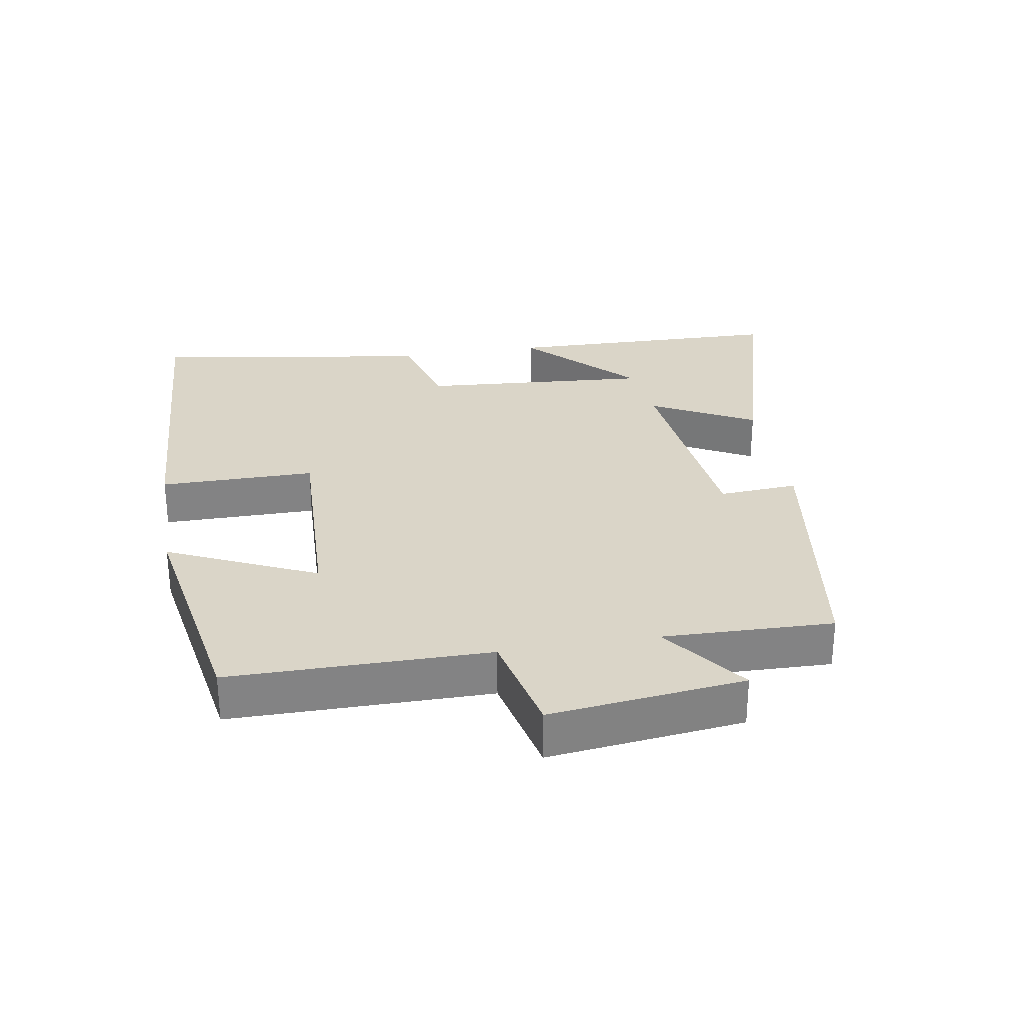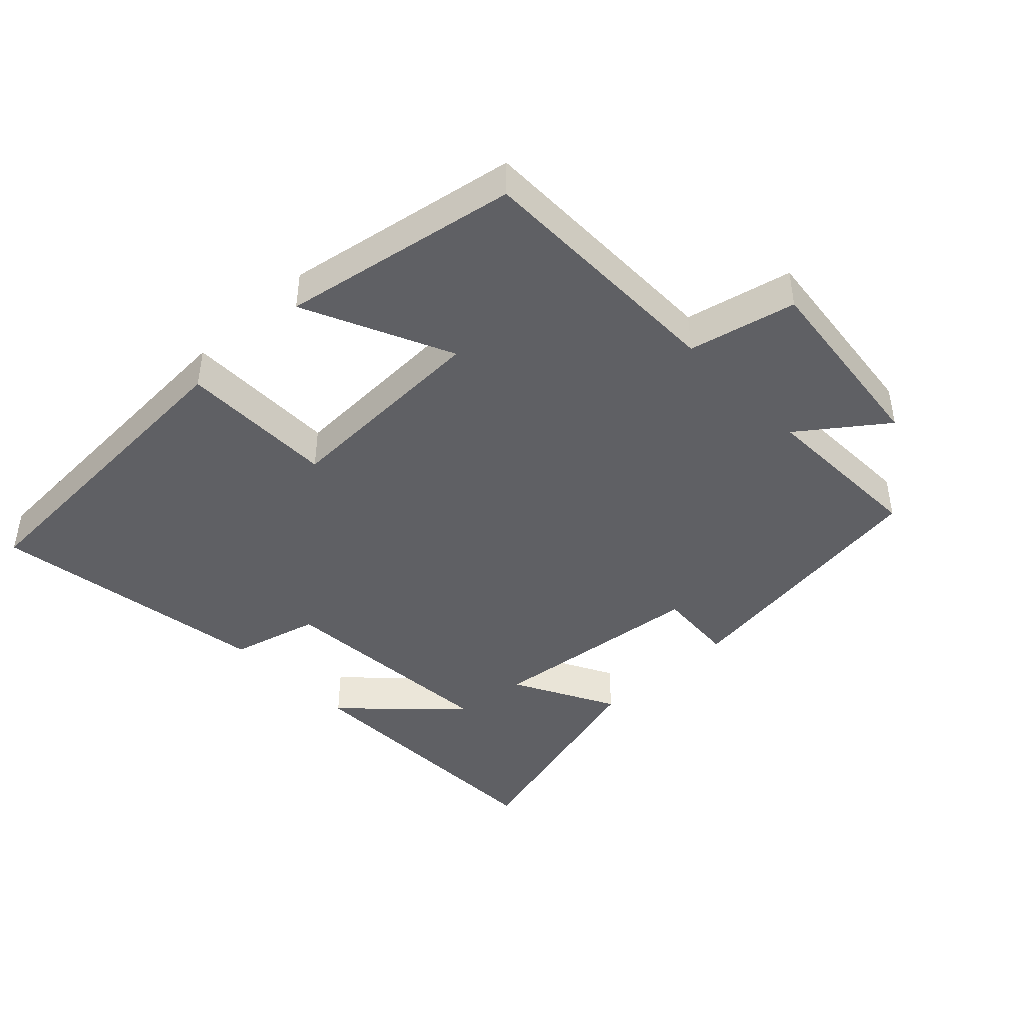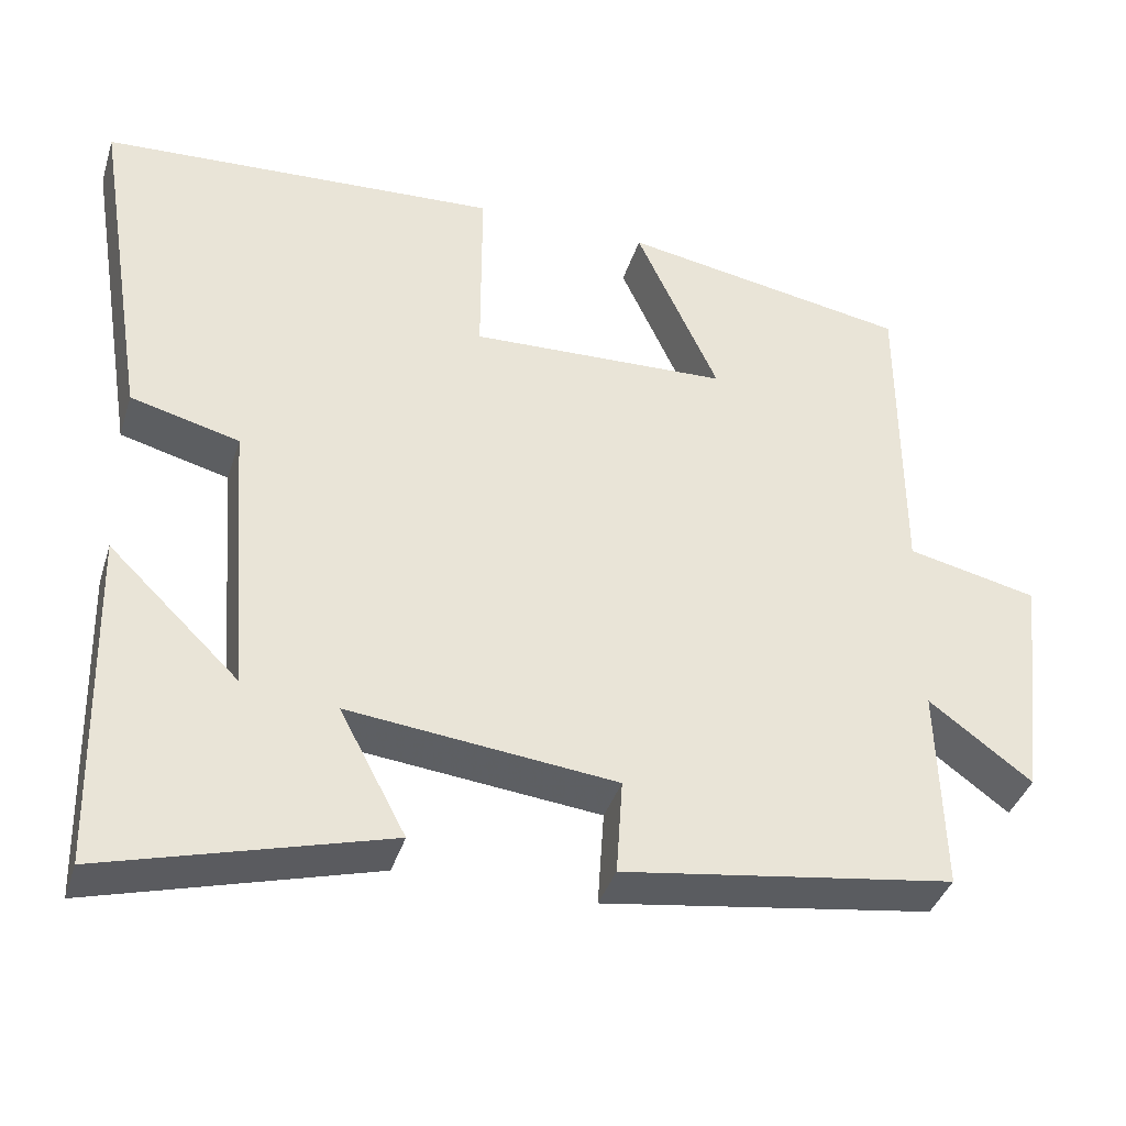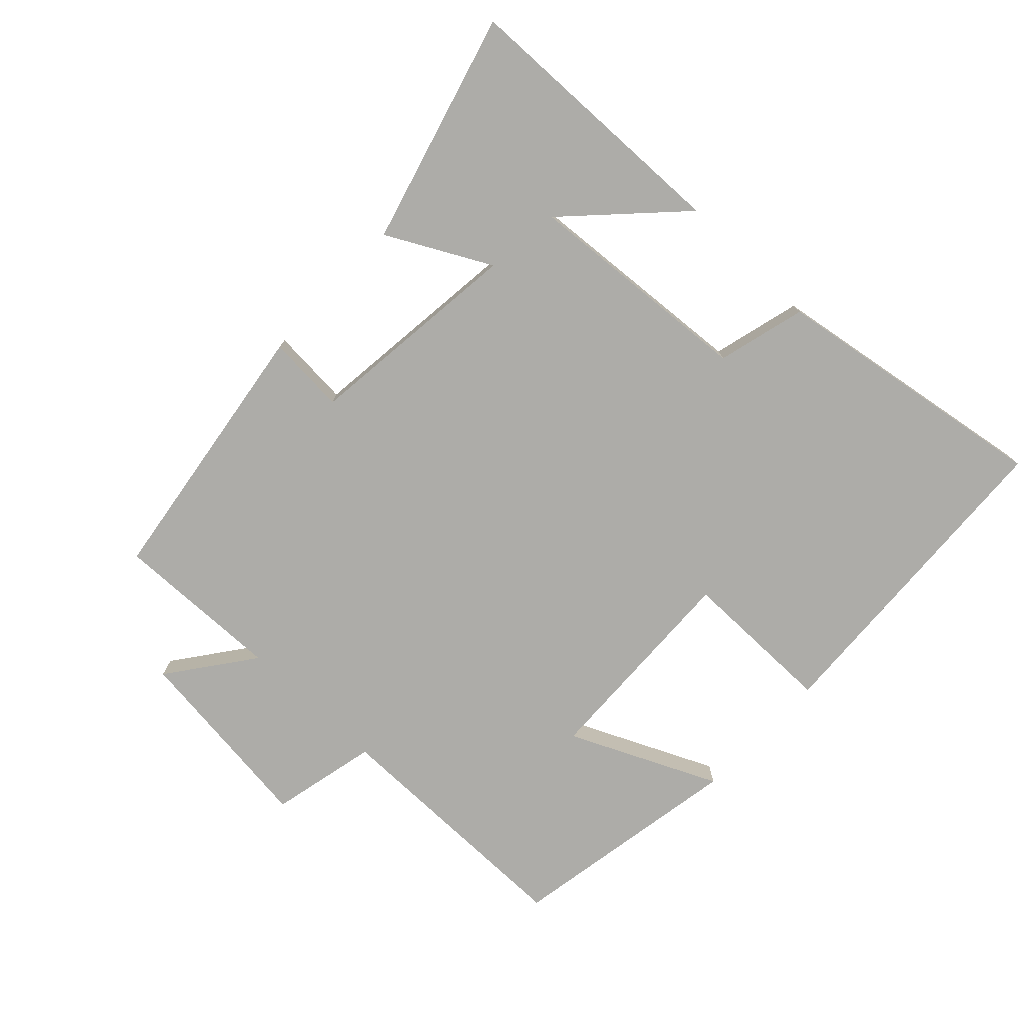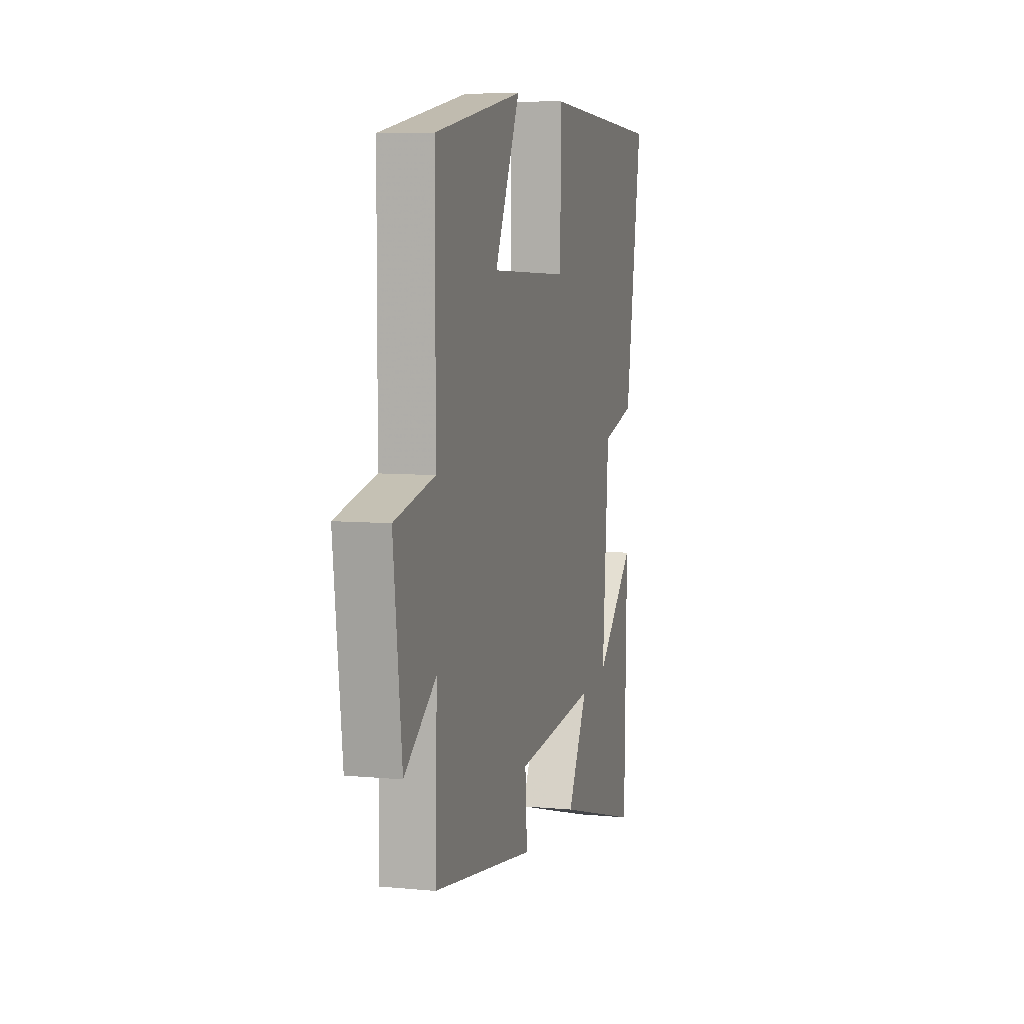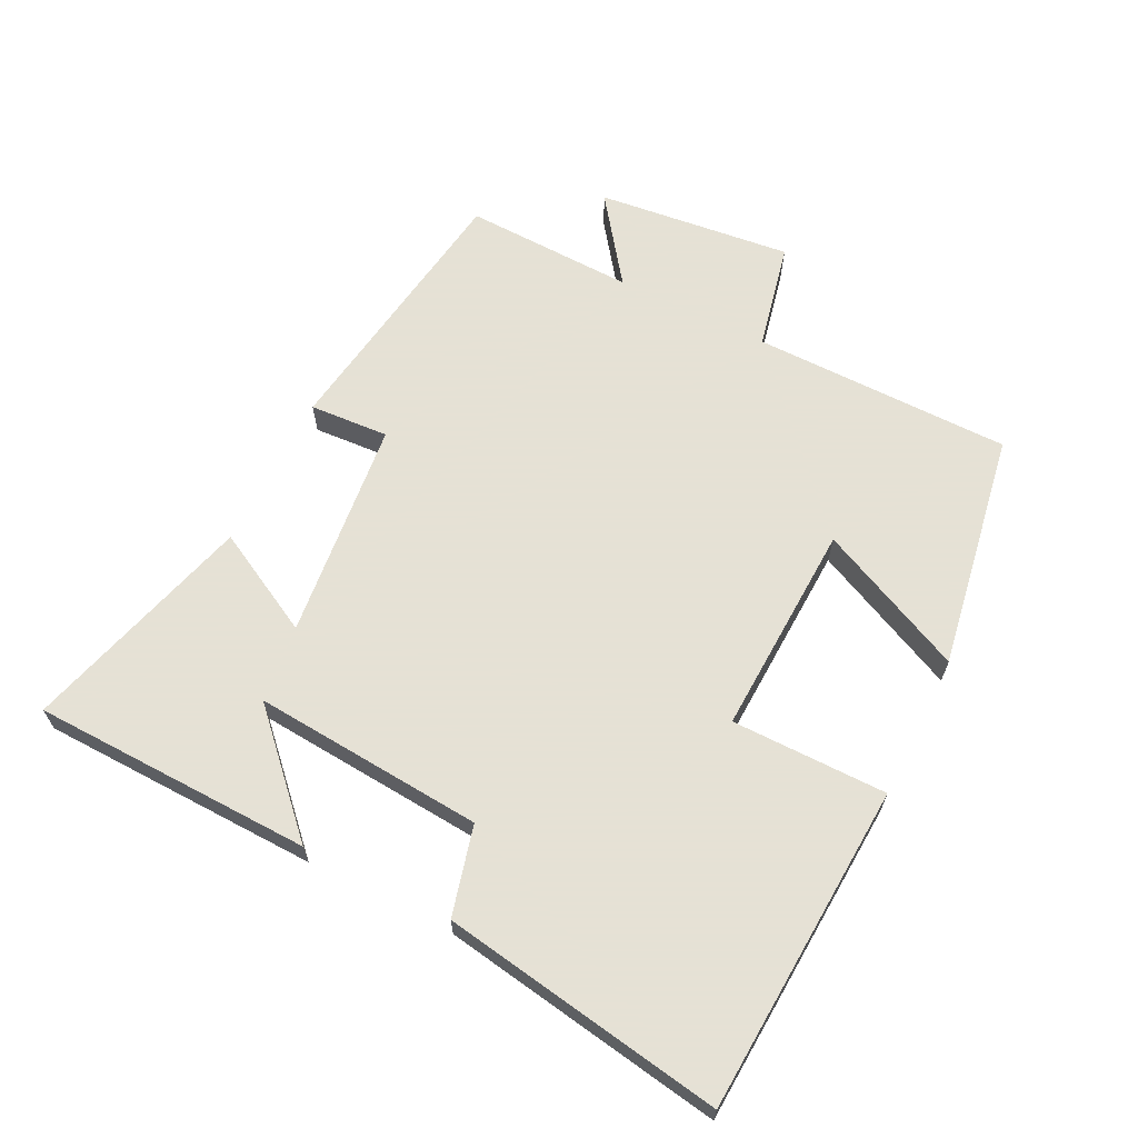
<metadata>
{"format":"obj","ext":"obj","renderer":"f3d","projection":"perspective","resolution":1024,"background":"white","views":[{"elev":29.2,"azim":80.4,"up":"+Y"},{"elev":-43.4,"azim":43.6,"up":"+Y"},{"elev":-38.6,"azim":-16.8,"up":"+Z"},{"elev":-76.6,"azim":-133.5,"up":"+Y"},{"elev":7.0,"azim":105.5,"up":"+Z"},{"elev":64.9,"azim":-63.3,"up":"+Y"}]}
</metadata>
<code>
v -0.49 0.07 -0.597
v -0.5 0.07 -0.176
v -0.34 0.07 -0.331
v -0.366 0.07 0.015
v -0.5 0.07 0.05
v -0.568 0.07 0.473
v -0.075 0.07 0.5
v -0.075 0.07 0.266
v 0.245 0.07 0.278
v 0.143 0.07 0.5
v 0.499 0.07 0.438
v 0.5 0.07 0.049
v 0.661 0.07 0.013
v 0.627 0.07 -0.279
v 0.5 0.07 -0.185
v 0.507 0.07 -0.44
v 0.098 0.07 -0.5
v 0.106 0.07 -0.381
v -0.224 0.07 -0.345
v -0.142 0.07 -0.5
v -0.49 0 -0.597
v -0.5 0 -0.176
v -0.34 0 -0.331
v -0.366 0 0.015
v -0.5 0 0.05
v -0.568 0 0.473
v -0.075 0 0.5
v -0.075 0 0.266
v 0.245 0 0.278
v 0.143 0 0.5
v 0.499 0 0.438
v 0.5 0 0.049
v 0.661 0 0.013
v 0.627 0 -0.279
v 0.5 0 -0.185
v 0.507 0 -0.44
v 0.098 0 -0.5
v 0.106 0 -0.381
v -0.224 0 -0.345
v -0.142 0 -0.5
f 19 20 1
f 15 16 17 18
f 15 18 19
f 12 13 14 15
f 12 15 19
f 9 10 11 12
f 8 9 12 19
f 4 5 6 7
f 3 4 7 8
f 1 2 3
f 19 1 3
f 3 8 19
f 21 40 39
f 38 37 36 35
f 39 38 35
f 35 34 33 32
f 39 35 32
f 32 31 30 29
f 39 32 29 28
f 27 26 25 24
f 28 27 24 23
f 23 22 21
f 23 21 39
f 39 28 23
f 1 21 22 2
f 2 22 23 3
f 3 23 24 4
f 4 24 25 5
f 5 25 26 6
f 6 26 27 7
f 7 27 28 8
f 8 28 29 9
f 9 29 30 10
f 10 30 31 11
f 11 31 32 12
f 12 32 33 13
f 13 33 34 14
f 14 34 35 15
f 15 35 36 16
f 16 36 37 17
f 17 37 38 18
f 18 38 39 19
f 19 39 40 20
f 20 40 21 1

</code>
